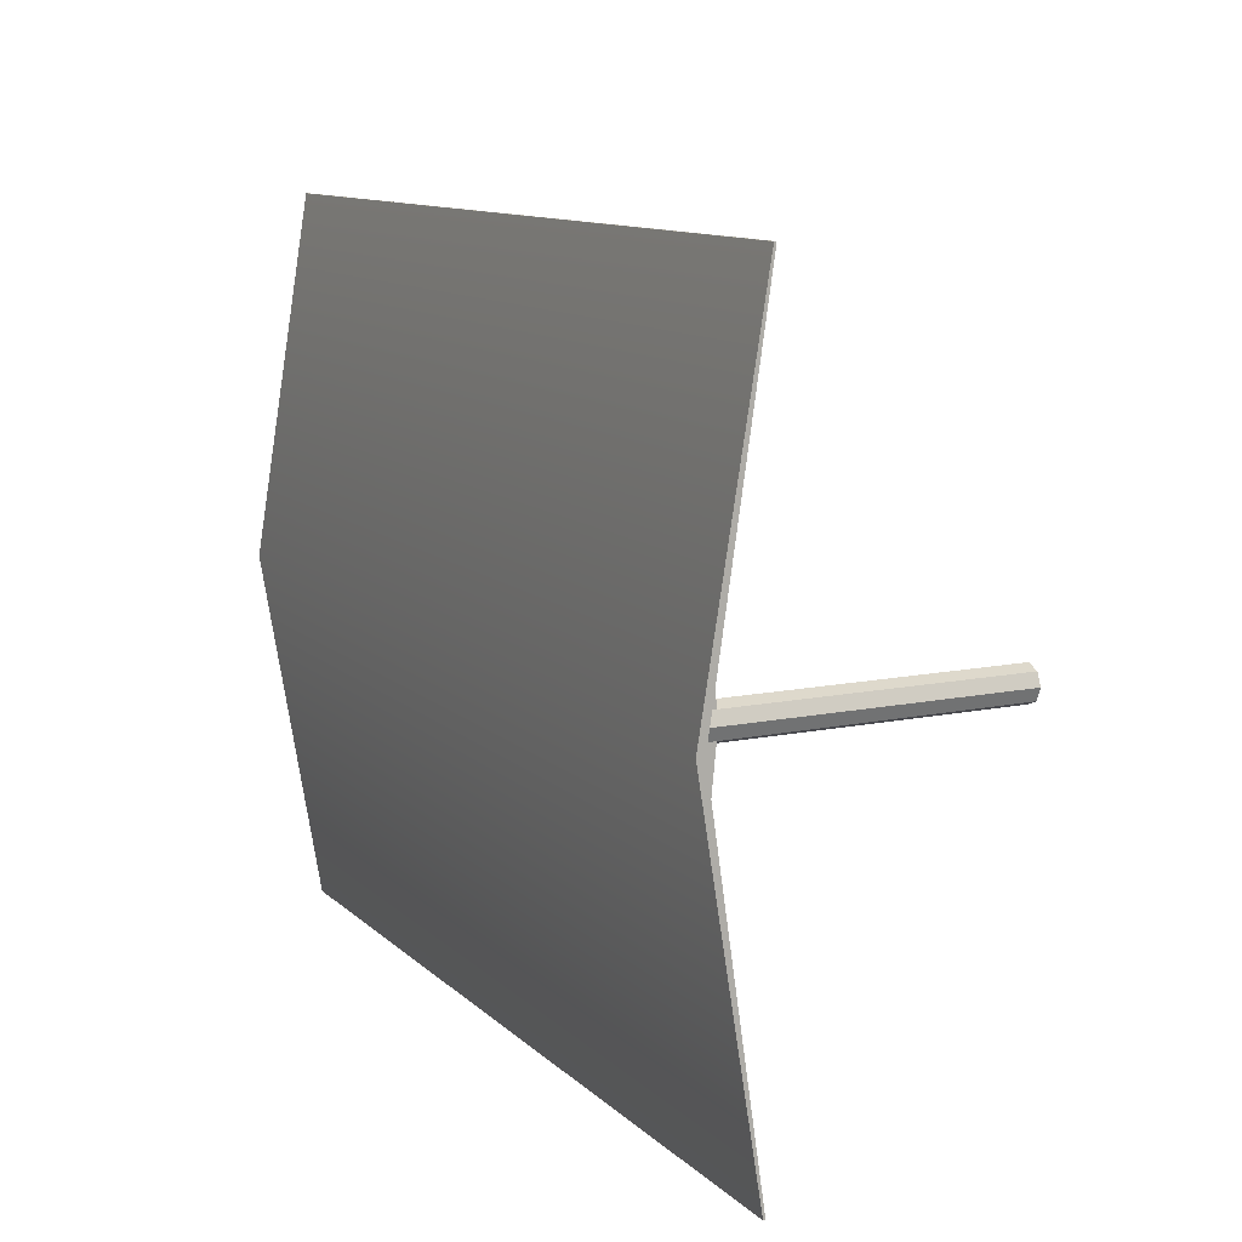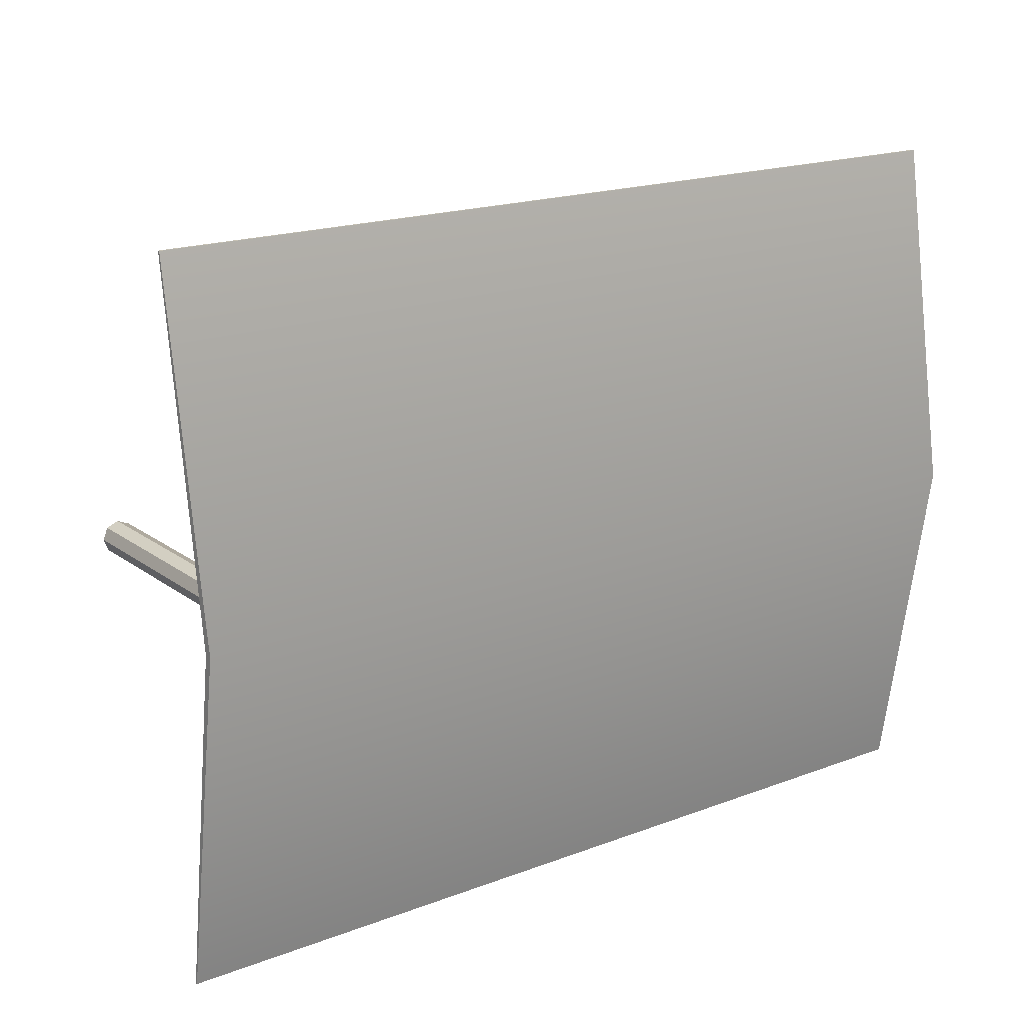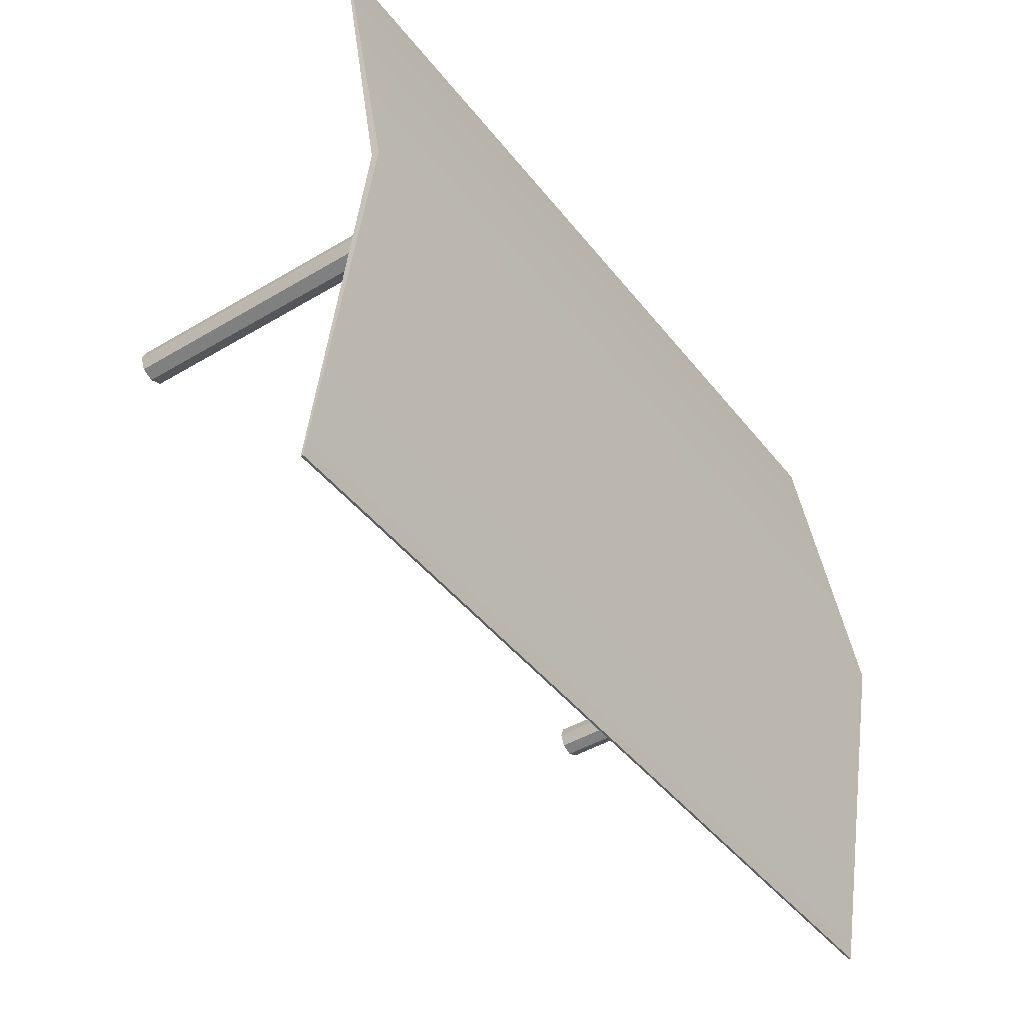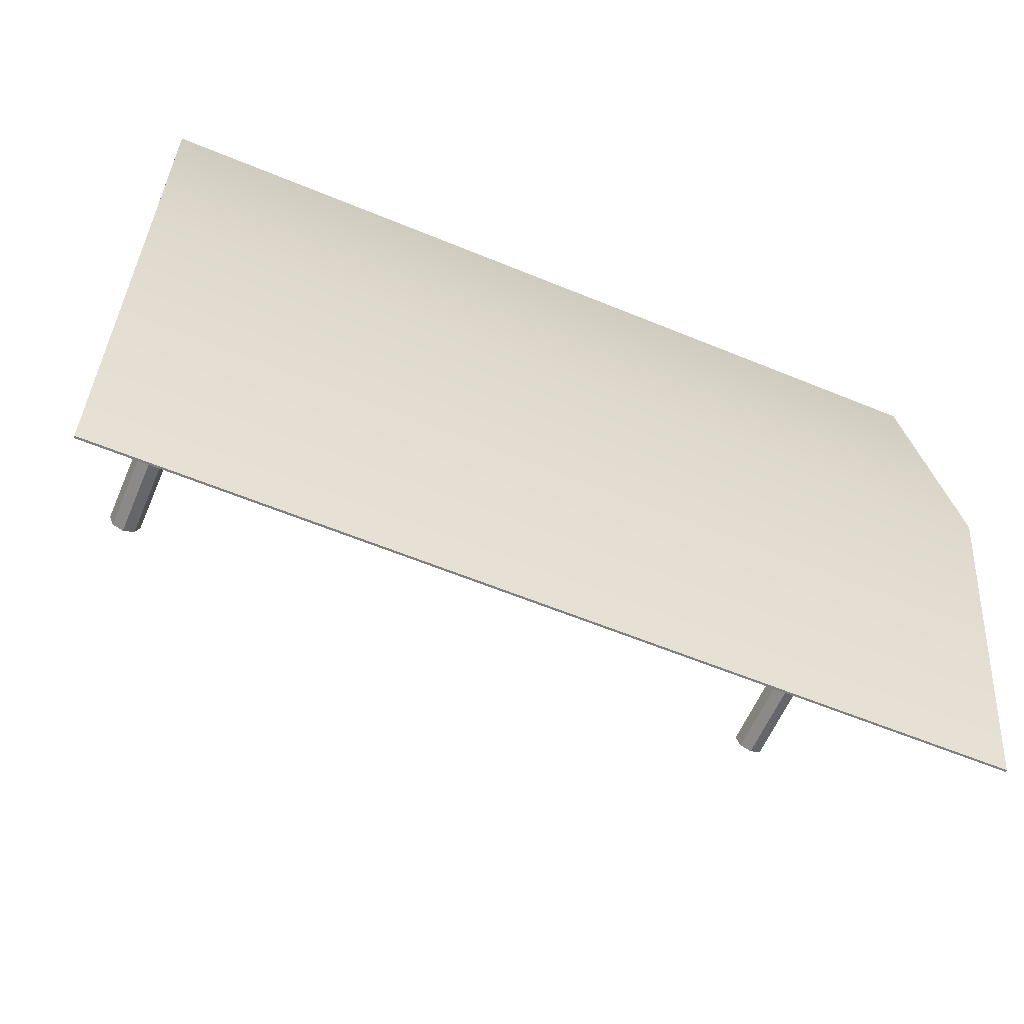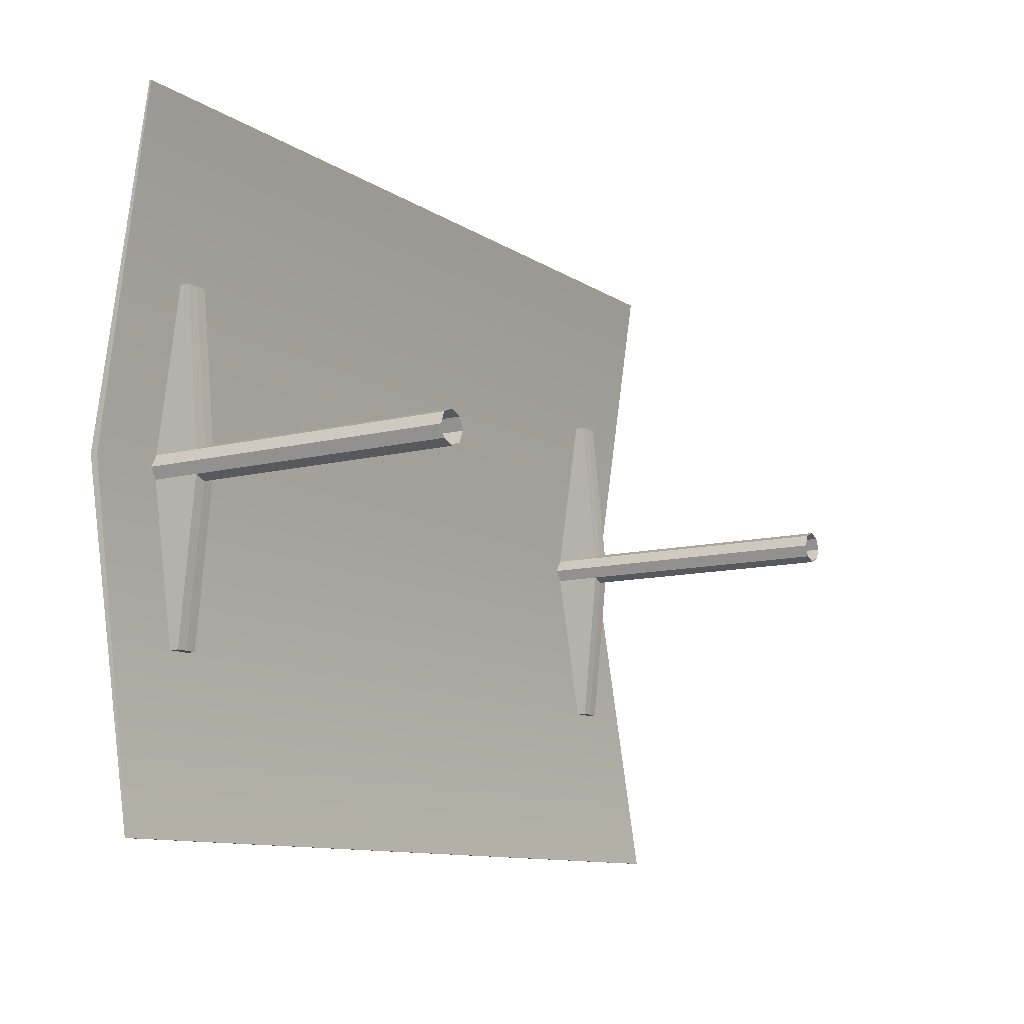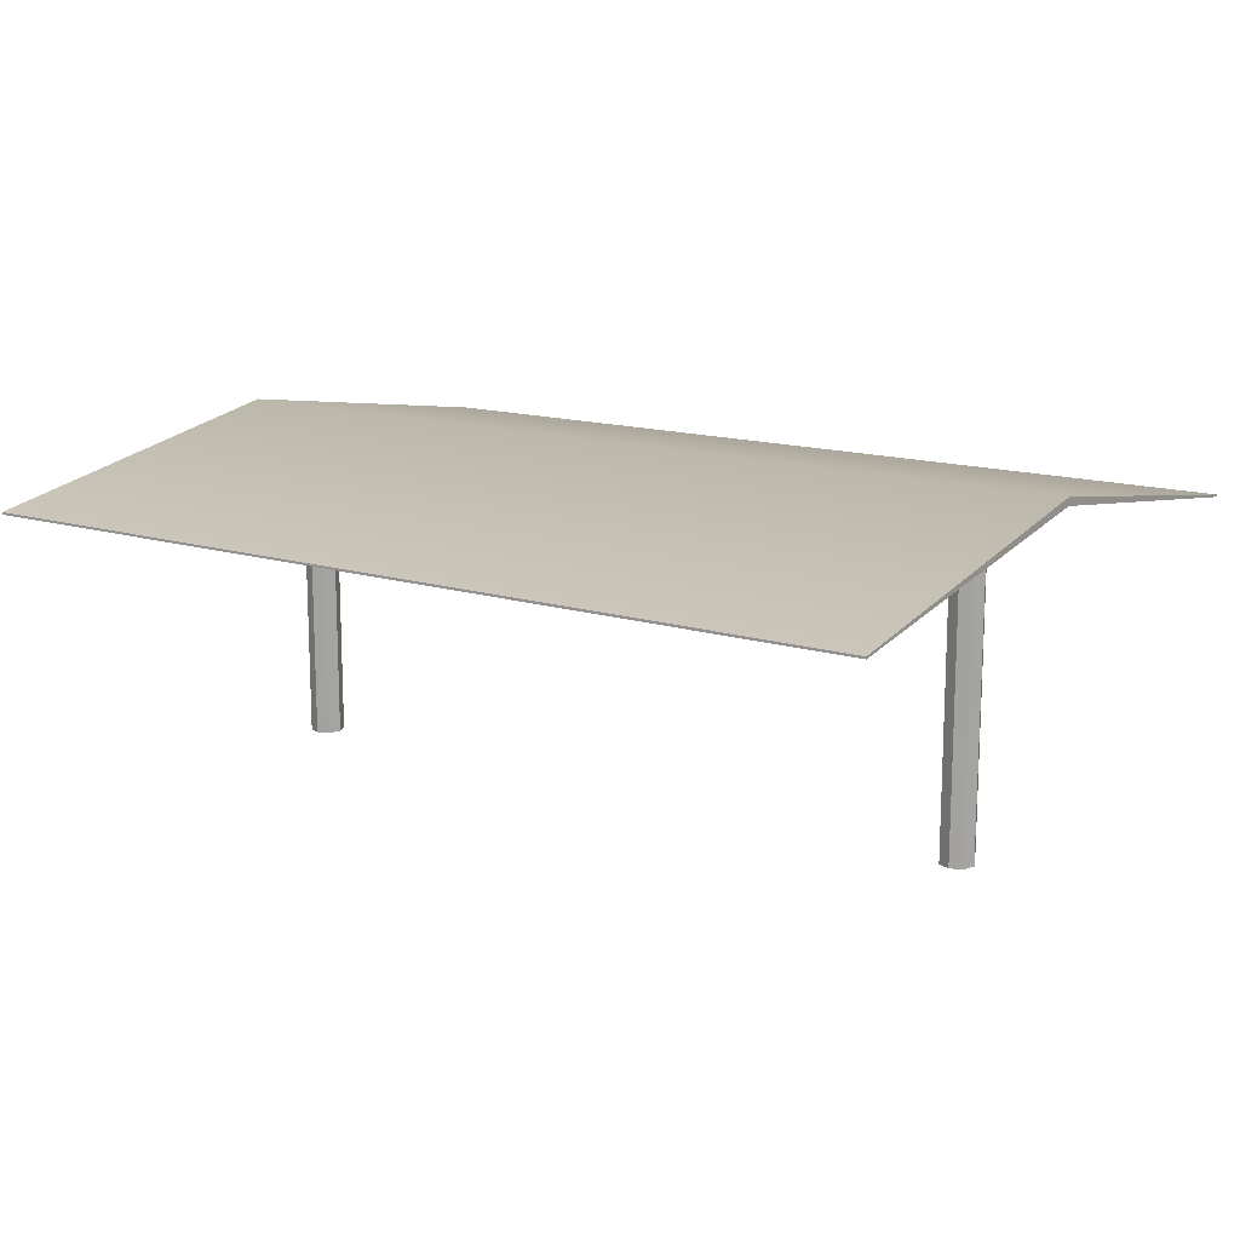
<metadata>
{"format":"obj","ext":"obj","renderer":"f3d","projection":"perspective","resolution":1024,"background":"white","views":[{"elev":11.4,"azim":-116.9,"up":"+Z"},{"elev":18.5,"azim":144.0,"up":"+Z"},{"elev":-43.7,"azim":125.1,"up":"+Z"},{"elev":-59.7,"azim":157.0,"up":"+Z"},{"elev":-10.8,"azim":-57.1,"up":"+Z"},{"elev":14.5,"azim":-146.1,"up":"+Y"}]}
</metadata>
<code>
g default
v -19.5 14.64 67.73
v 21.5 14.64 67.73
v -19.5 14.74 67.73
v 21.5 14.74 67.73
v -19.5 14.74 35.73
v 21.5 14.74 35.73
v -19.5 14.64 35.73
v 21.5 14.64 35.73
v -19.5 17.36 51.73
v -19.5 17.01 51.73
v 21.5 17.01 51.73
v 21.5 17.36 51.73
v -14.86 1.82 51.19
v -15.4 1.82 50.97
v -15.94 1.82 51.19
v -16.16 1.82 51.73
v -15.94 1.82 52.27
v -15.4 1.82 52.5
v -14.86 1.82 52.27
v -14.64 1.82 51.73
v -14.86 17 51.19
v -15.4 17 50.97
v -15.94 17 51.19
v -16.16 17 51.73
v -15.94 17 52.27
v -14.86 17 52.27
v -14.64 17 51.73
v -14.86 14.64 51.19
v -14.64 14.64 51.73
v -14.86 14.64 52.27
v -15.4 14.64 52.5
v -15.94 14.64 52.27
v -16.16 14.64 51.73
v -15.94 14.64 51.19
v -15.4 14.64 50.97
v -14.86 15.39 59.74
v -15.4 15.39 59.74
v -14.86 15.92 59.74
v -15.4 15.92 59.74
v -15.94 15.39 59.74
v -15.94 15.92 59.74
v -15.94 15.39 43.73
v -15.4 15.39 43.73
v -15.94 15.92 43.73
v -15.4 15.92 43.73
v -14.86 15.39 43.73
v -14.86 15.92 43.73
v 18.35 1.82 51.19
v 17.81 1.82 50.97
v 17.27 1.82 51.19
v 17.05 1.82 51.73
v 17.27 1.82 52.27
v 17.81 1.82 52.5
v 18.35 1.82 52.27
v 18.57 1.82 51.73
v 18.35 17 51.19
v 17.81 17 50.97
v 17.27 17 51.19
v 17.05 17 51.73
v 17.27 17 52.27
v 17.81 17 52.5
v 18.35 17 52.27
v 18.57 17 51.73
v 18.35 14.64 51.19
v 18.57 14.64 51.73
v 18.35 14.64 52.27
v 17.81 14.64 52.5
v 17.27 14.64 52.27
v 17.05 14.64 51.73
v 17.27 14.64 51.19
v 17.81 14.64 50.97
v 18.35 15.39 59.74
v 17.81 15.39 59.74
v 18.35 15.92 59.74
v 17.81 15.92 59.74
v 17.27 15.39 59.74
v 17.27 15.92 59.74
v 17.27 15.39 43.73
v 17.81 15.39 43.73
v 17.27 15.92 43.73
v 17.81 15.92 43.73
v 18.35 15.39 43.73
v 18.35 15.92 43.73
g pCube12
f 1 2 4 3
f 3 4 12 9
f 5 6 8 7
f 10 11 2 1
f 2 11 12 4
f 9 10 1 3
f 7 10 9 5
f 7 8 11 10
f 12 11 8 6
f 9 12 6 5
f 13 14 35 28
f 14 15 34 35
f 15 16 33 34
f 16 17 32 33
f 17 18 31 32
f 18 19 30 31
f 19 20 29 30
f 20 13 28 29
f 29 28 21 27
f 30 29 27 26
f 37 36 38 39
f 40 37 39 41
f 33 32 25 24
f 34 33 24 23
f 43 42 44 45
f 46 43 45 47
f 31 30 36 37
f 30 26 38 36
f 32 31 37 40
f 25 32 40 41
f 35 34 42 43
f 34 23 44 42
f 23 22 45 44
f 28 35 43 46
f 22 21 47 45
f 21 28 46 47
f 48 49 71 64
f 49 50 70 71
f 50 51 69 70
f 51 52 68 69
f 52 53 67 68
f 53 54 66 67
f 54 55 65 66
f 55 48 64 65
f 65 64 56 63
f 66 65 63 62
f 73 72 74 75
f 76 73 75 77
f 69 68 60 59
f 70 69 59 58
f 79 78 80 81
f 82 79 81 83
f 67 66 72 73
f 66 62 74 72
f 62 61 75 74
f 68 67 73 76
f 61 60 77 75
f 60 68 76 77
f 71 70 78 79
f 70 58 80 78
f 58 57 81 80
f 64 71 79 82
f 57 56 83 81
f 56 64 82 83

</code>
